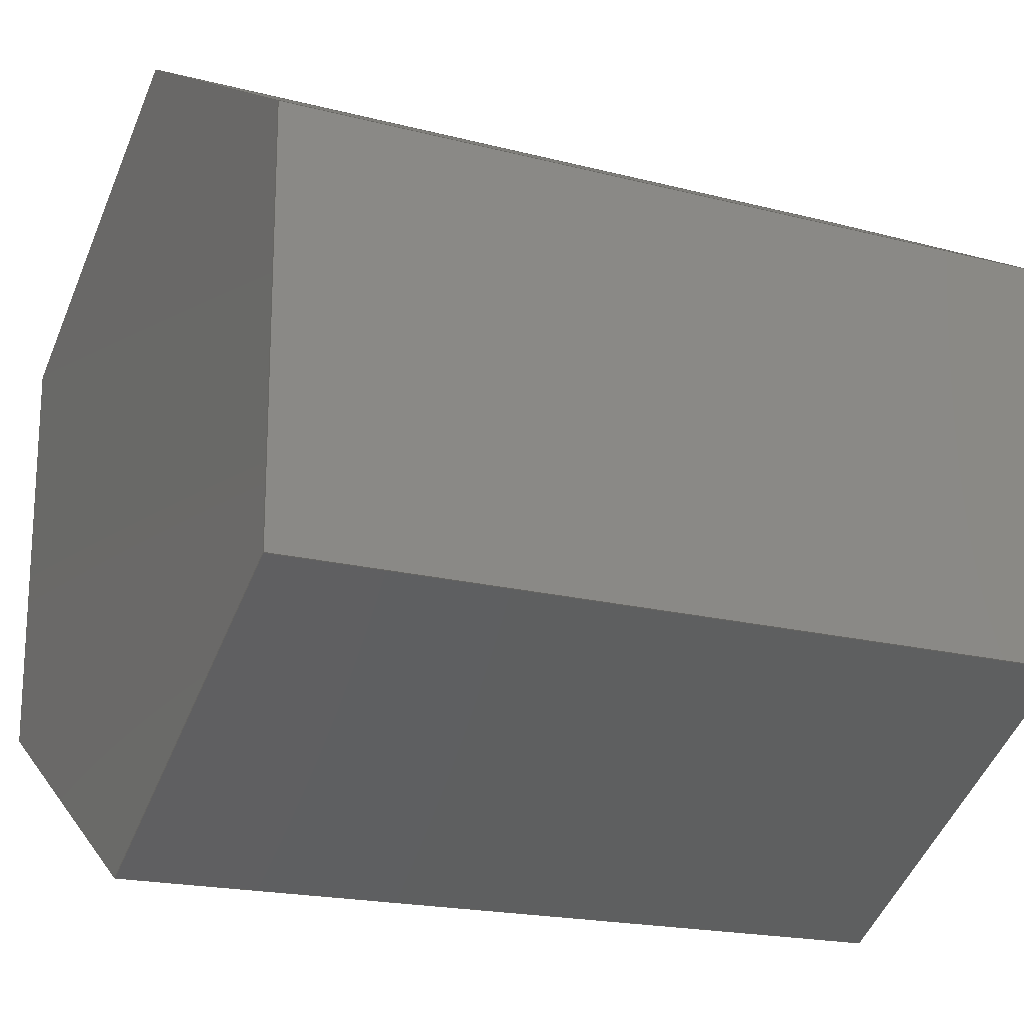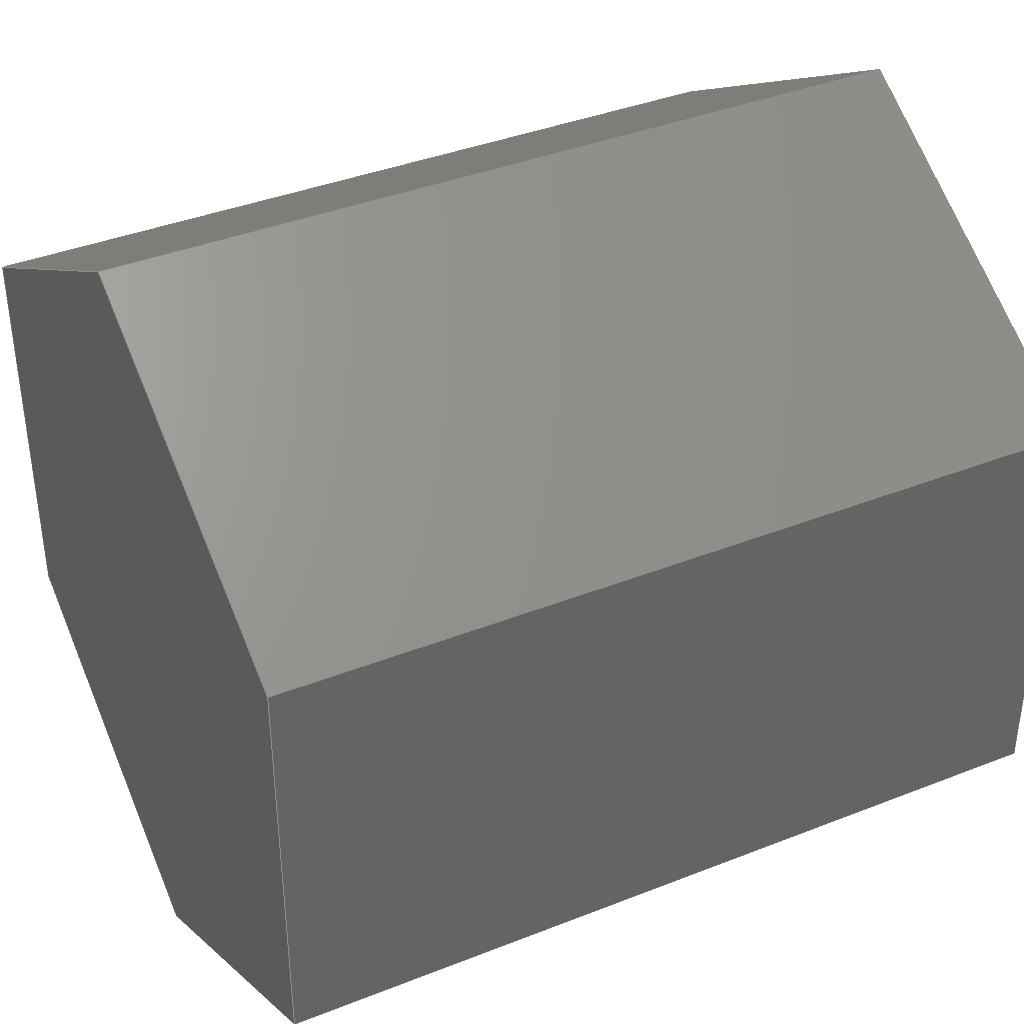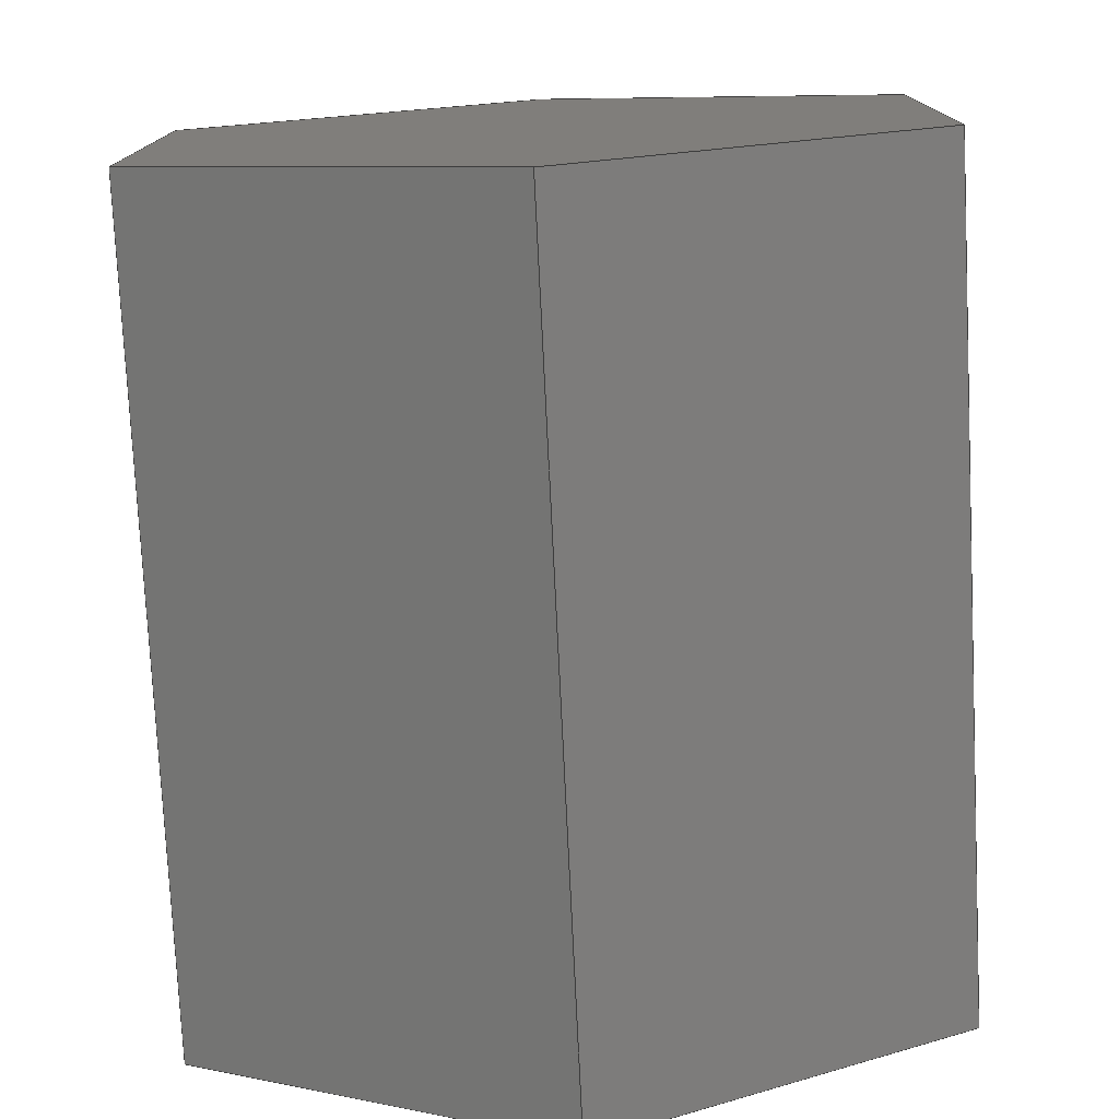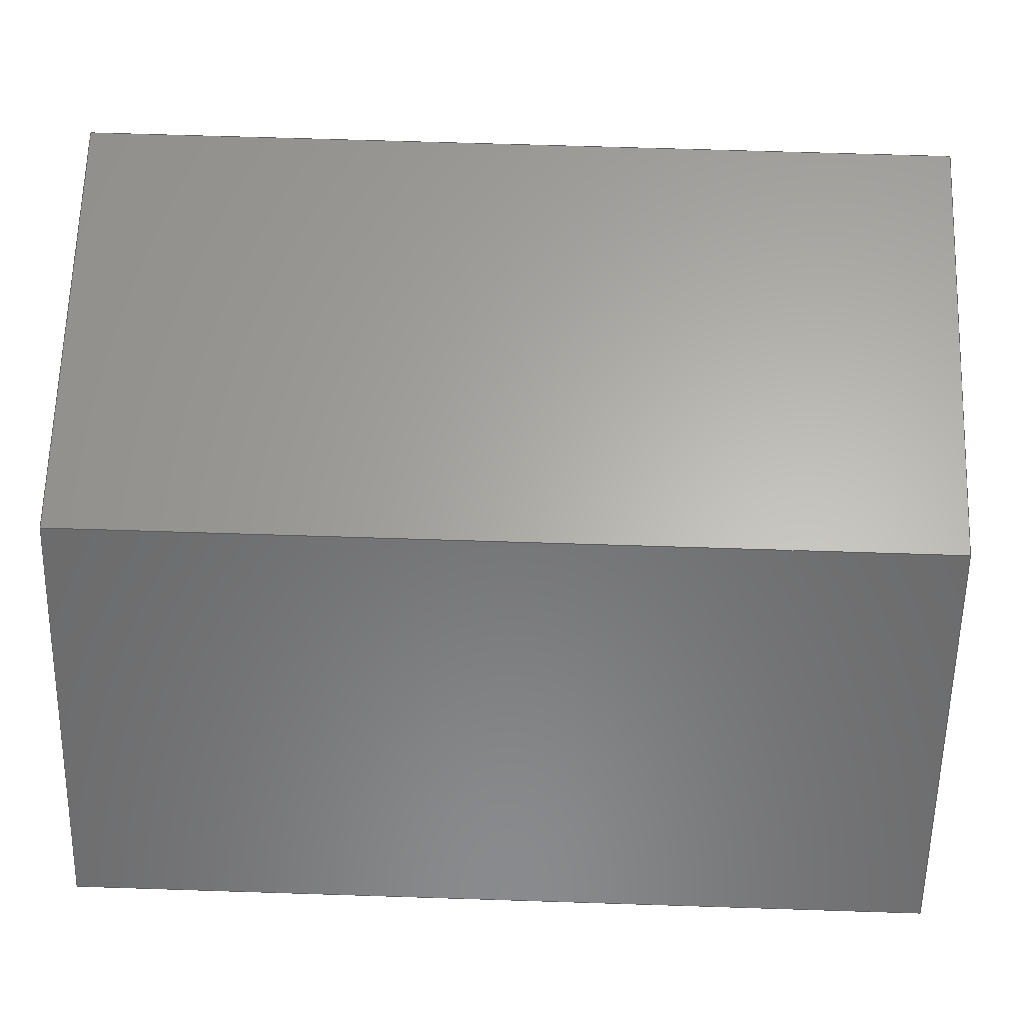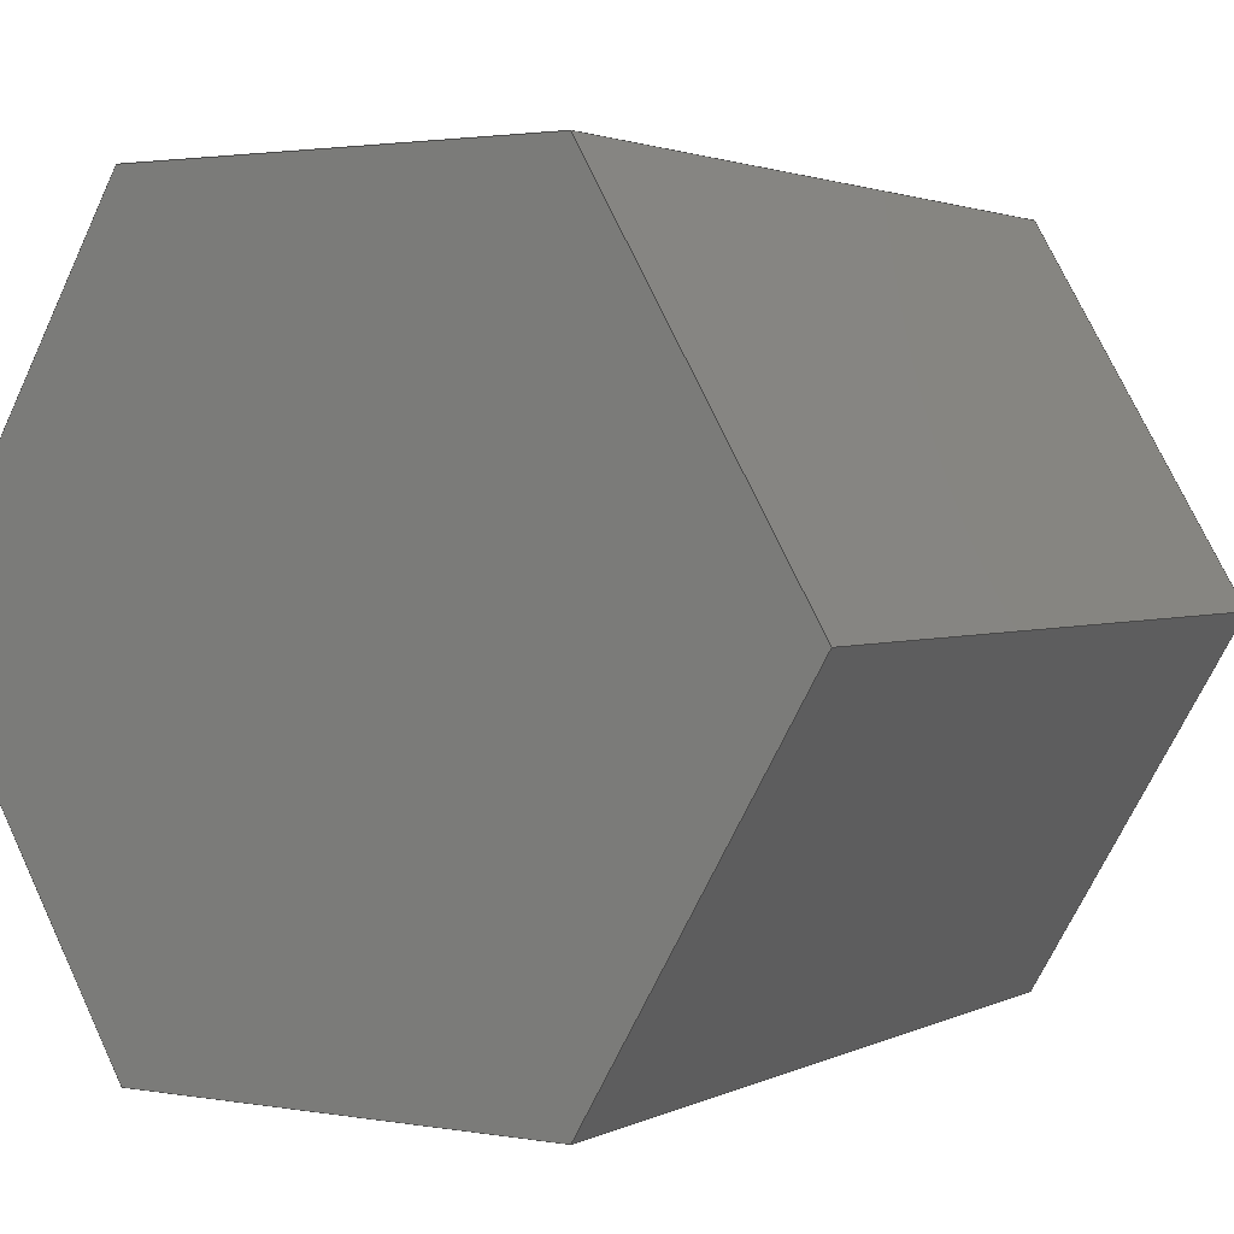
<metadata>
{"format":"step","ext":"step","renderer":"f3d","projection":"perspective","resolution":1024,"background":"white","views":[{"elev":-19.0,"azim":-26.2,"up":"+Z"},{"elev":38.9,"azim":-26.4,"up":"+Z"},{"elev":-77.1,"azim":92.8,"up":"+Z"},{"elev":63.6,"azim":1.9,"up":"+Y"},{"elev":2.1,"azim":121.3,"up":"+Y"}]}
</metadata>
<code>
ISO-10303-21;
DATA;
#1=MECHANICAL_DESIGN_GEOMETRIC_PRESENTATION_REPRESENTATION('',(#4),#240);
#2=SHAPE_REPRESENTATION_RELATIONSHIP('SRR','None',#247,#3);
#3=ADVANCED_BREP_SHAPE_REPRESENTATION('',(#5),#239);
#4=STYLED_ITEM('',(#257),#5);
#5=MANIFOLD_SOLID_BREP('Body1',#140);
#6=FACE_OUTER_BOUND('',#14,.T.);
#7=FACE_OUTER_BOUND('',#15,.T.);
#8=FACE_OUTER_BOUND('',#16,.T.);
#9=FACE_OUTER_BOUND('',#17,.T.);
#10=FACE_OUTER_BOUND('',#18,.T.);
#11=FACE_OUTER_BOUND('',#19,.T.);
#12=FACE_OUTER_BOUND('',#20,.T.);
#13=FACE_OUTER_BOUND('',#21,.T.);
#14=EDGE_LOOP('',(#88,#89,#90,#91));
#15=EDGE_LOOP('',(#92,#93,#94,#95));
#16=EDGE_LOOP('',(#96,#97,#98,#99));
#17=EDGE_LOOP('',(#100,#101,#102,#103));
#18=EDGE_LOOP('',(#104,#105,#106,#107));
#19=EDGE_LOOP('',(#108,#109,#110,#111));
#20=EDGE_LOOP('',(#112,#113,#114,#115,#116,#117));
#21=EDGE_LOOP('',(#118,#119,#120,#121,#122,#123));
#22=LINE('',#202,#40);
#23=LINE('',#204,#41);
#24=LINE('',#206,#42);
#25=LINE('',#207,#43);
#26=LINE('',#210,#44);
#27=LINE('',#212,#45);
#28=LINE('',#213,#46);
#29=LINE('',#216,#47);
#30=LINE('',#218,#48);
#31=LINE('',#219,#49);
#32=LINE('',#222,#50);
#33=LINE('',#224,#51);
#34=LINE('',#225,#52);
#35=LINE('',#228,#53);
#36=LINE('',#230,#54);
#37=LINE('',#231,#55);
#38=LINE('',#233,#56);
#39=LINE('',#234,#57);
#40=VECTOR('',#166,10);
#41=VECTOR('',#167,10);
#42=VECTOR('',#168,10);
#43=VECTOR('',#169,10);
#44=VECTOR('',#172,10);
#45=VECTOR('',#173,10);
#46=VECTOR('',#174,10);
#47=VECTOR('',#177,10);
#48=VECTOR('',#178,10);
#49=VECTOR('',#179,10);
#50=VECTOR('',#182,10);
#51=VECTOR('',#183,10);
#52=VECTOR('',#184,10);
#53=VECTOR('',#187,10);
#54=VECTOR('',#188,10);
#55=VECTOR('',#189,10);
#56=VECTOR('',#192,10);
#57=VECTOR('',#193,10);
#58=VERTEX_POINT('',#200);
#59=VERTEX_POINT('',#201);
#60=VERTEX_POINT('',#203);
#61=VERTEX_POINT('',#205);
#62=VERTEX_POINT('',#209);
#63=VERTEX_POINT('',#211);
#64=VERTEX_POINT('',#215);
#65=VERTEX_POINT('',#217);
#66=VERTEX_POINT('',#221);
#67=VERTEX_POINT('',#223);
#68=VERTEX_POINT('',#227);
#69=VERTEX_POINT('',#229);
#70=EDGE_CURVE('',#58,#59,#22,.T.);
#71=EDGE_CURVE('',#59,#60,#23,.T.);
#72=EDGE_CURVE('',#61,#60,#24,.T.);
#73=EDGE_CURVE('',#58,#61,#25,.T.);
#74=EDGE_CURVE('',#62,#58,#26,.T.);
#75=EDGE_CURVE('',#63,#61,#27,.T.);
#76=EDGE_CURVE('',#62,#63,#28,.T.);
#77=EDGE_CURVE('',#64,#62,#29,.T.);
#78=EDGE_CURVE('',#65,#63,#30,.T.);
#79=EDGE_CURVE('',#64,#65,#31,.T.);
#80=EDGE_CURVE('',#66,#64,#32,.T.);
#81=EDGE_CURVE('',#67,#65,#33,.T.);
#82=EDGE_CURVE('',#66,#67,#34,.T.);
#83=EDGE_CURVE('',#68,#66,#35,.T.);
#84=EDGE_CURVE('',#69,#67,#36,.T.);
#85=EDGE_CURVE('',#68,#69,#37,.T.);
#86=EDGE_CURVE('',#59,#68,#38,.T.);
#87=EDGE_CURVE('',#60,#69,#39,.T.);
#88=ORIENTED_EDGE('',*,*,#70,.T.);
#89=ORIENTED_EDGE('',*,*,#71,.T.);
#90=ORIENTED_EDGE('',*,*,#72,.F.);
#91=ORIENTED_EDGE('',*,*,#73,.F.);
#92=ORIENTED_EDGE('',*,*,#74,.T.);
#93=ORIENTED_EDGE('',*,*,#73,.T.);
#94=ORIENTED_EDGE('',*,*,#75,.F.);
#95=ORIENTED_EDGE('',*,*,#76,.F.);
#96=ORIENTED_EDGE('',*,*,#77,.T.);
#97=ORIENTED_EDGE('',*,*,#76,.T.);
#98=ORIENTED_EDGE('',*,*,#78,.F.);
#99=ORIENTED_EDGE('',*,*,#79,.F.);
#100=ORIENTED_EDGE('',*,*,#80,.T.);
#101=ORIENTED_EDGE('',*,*,#79,.T.);
#102=ORIENTED_EDGE('',*,*,#81,.F.);
#103=ORIENTED_EDGE('',*,*,#82,.F.);
#104=ORIENTED_EDGE('',*,*,#83,.T.);
#105=ORIENTED_EDGE('',*,*,#82,.T.);
#106=ORIENTED_EDGE('',*,*,#84,.F.);
#107=ORIENTED_EDGE('',*,*,#85,.F.);
#108=ORIENTED_EDGE('',*,*,#86,.T.);
#109=ORIENTED_EDGE('',*,*,#85,.T.);
#110=ORIENTED_EDGE('',*,*,#87,.F.);
#111=ORIENTED_EDGE('',*,*,#71,.F.);
#112=ORIENTED_EDGE('',*,*,#87,.T.);
#113=ORIENTED_EDGE('',*,*,#84,.T.);
#114=ORIENTED_EDGE('',*,*,#81,.T.);
#115=ORIENTED_EDGE('',*,*,#78,.T.);
#116=ORIENTED_EDGE('',*,*,#75,.T.);
#117=ORIENTED_EDGE('',*,*,#72,.T.);
#118=ORIENTED_EDGE('',*,*,#86,.F.);
#119=ORIENTED_EDGE('',*,*,#70,.F.);
#120=ORIENTED_EDGE('',*,*,#74,.F.);
#121=ORIENTED_EDGE('',*,*,#77,.F.);
#122=ORIENTED_EDGE('',*,*,#80,.F.);
#123=ORIENTED_EDGE('',*,*,#83,.F.);
#124=PLANE('',#154);
#125=PLANE('',#155);
#126=PLANE('',#156);
#127=PLANE('',#157);
#128=PLANE('',#158);
#129=PLANE('',#159);
#130=PLANE('',#160);
#131=PLANE('',#161);
#132=ADVANCED_FACE('',(#6),#124,.T.);
#133=ADVANCED_FACE('',(#7),#125,.T.);
#134=ADVANCED_FACE('',(#8),#126,.T.);
#135=ADVANCED_FACE('',(#9),#127,.T.);
#136=ADVANCED_FACE('',(#10),#128,.T.);
#137=ADVANCED_FACE('',(#11),#129,.T.);
#138=ADVANCED_FACE('',(#12),#130,.T.);
#139=ADVANCED_FACE('',(#13),#131,.F.);
#140=CLOSED_SHELL('',(#132,#133,#134,#135,#136,#137,#138,#139));
#141=DERIVED_UNIT_ELEMENT(#143,1);
#142=DERIVED_UNIT_ELEMENT(#242,3);
#143=(
MASS_UNIT()
NAMED_UNIT(*)
SI_UNIT(.KILO.,.GRAM.)
);
#144=DERIVED_UNIT((#141,#142));
#145=MEASURE_REPRESENTATION_ITEM('density measure',
POSITIVE_RATIO_MEASURE(7850),#144);
#146=PROPERTY_DEFINITION_REPRESENTATION(#151,#148);
#147=PROPERTY_DEFINITION_REPRESENTATION(#152,#149);
#148=REPRESENTATION('material name',(#150),#239);
#149=REPRESENTATION('density',(#145),#239);
#150=DESCRIPTIVE_REPRESENTATION_ITEM('Steel','Steel');
#151=PROPERTY_DEFINITION('material property','material name',#249);
#152=PROPERTY_DEFINITION('material property','density of part',#249);
#153=AXIS2_PLACEMENT_3D('placement',#198,#162,#163);
#154=AXIS2_PLACEMENT_3D('',#199,#164,#165);
#155=AXIS2_PLACEMENT_3D('',#208,#170,#171);
#156=AXIS2_PLACEMENT_3D('',#214,#175,#176);
#157=AXIS2_PLACEMENT_3D('',#220,#180,#181);
#158=AXIS2_PLACEMENT_3D('',#226,#185,#186);
#159=AXIS2_PLACEMENT_3D('',#232,#190,#191);
#160=AXIS2_PLACEMENT_3D('',#235,#194,#195);
#161=AXIS2_PLACEMENT_3D('',#236,#196,#197);
#162=DIRECTION('axis',(0,0,1));
#163=DIRECTION('refdir',(1,0,0));
#164=DIRECTION('center_axis',(0,1,5.769e-15));
#165=DIRECTION('ref_axis',(0,-5.769e-15,1));
#166=DIRECTION('',(0,-5.769e-15,1));
#167=DIRECTION('',(1,0,0));
#168=DIRECTION('',(0,-5.769e-15,1));
#169=DIRECTION('',(1,0,0));
#170=DIRECTION('center_axis',(0,0.5,-0.866));
#171=DIRECTION('ref_axis',(0,0.866,0.5));
#172=DIRECTION('',(0,0.866,0.5));
#173=DIRECTION('',(0,0.866,0.5));
#174=DIRECTION('',(1,0,0));
#175=DIRECTION('center_axis',(0,-0.5,-0.866));
#176=DIRECTION('ref_axis',(0,0.866,-0.5));
#177=DIRECTION('',(0,0.866,-0.5));
#178=DIRECTION('',(0,0.866,-0.5));
#179=DIRECTION('',(1,0,0));
#180=DIRECTION('center_axis',(0,-1,-1.923e-15));
#181=DIRECTION('ref_axis',(0,1.923e-15,-1));
#182=DIRECTION('',(0,1.923e-15,-1));
#183=DIRECTION('',(0,1.923e-15,-1));
#184=DIRECTION('',(1,0,0));
#185=DIRECTION('center_axis',(0,-0.5,0.866));
#186=DIRECTION('ref_axis',(0,-0.866,-0.5));
#187=DIRECTION('',(0,-0.866,-0.5));
#188=DIRECTION('',(0,-0.866,-0.5));
#189=DIRECTION('',(1,0,0));
#190=DIRECTION('center_axis',(0,0.5,0.866));
#191=DIRECTION('ref_axis',(0,-0.866,0.5));
#192=DIRECTION('',(0,-0.866,0.5));
#193=DIRECTION('',(0,-0.866,0.5));
#194=DIRECTION('center_axis',(1,0,0));
#195=DIRECTION('ref_axis',(0,0,-1));
#196=DIRECTION('center_axis',(1,0,0));
#197=DIRECTION('ref_axis',(0,0,-1));
#198=CARTESIAN_POINT('',(0,0,0));
#199=CARTESIAN_POINT('Origin',(0,4,-2.309));
#200=CARTESIAN_POINT('',(0,4,-2.309));
#201=CARTESIAN_POINT('',(0,4,2.309));
#202=CARTESIAN_POINT('',(0,4,-2.309));
#203=CARTESIAN_POINT('',(9,4,2.309));
#204=CARTESIAN_POINT('',(0,4,2.309));
#205=CARTESIAN_POINT('',(9,4,-2.309));
#206=CARTESIAN_POINT('',(9,4,-2.309));
#207=CARTESIAN_POINT('',(0,4,-2.309));
#208=CARTESIAN_POINT('Origin',(0,1.101e-14,-4.619));
#209=CARTESIAN_POINT('',(0,1.101e-14,-4.619));
#210=CARTESIAN_POINT('',(0,1.101e-14,-4.619));
#211=CARTESIAN_POINT('',(9,1.11e-14,-4.619));
#212=CARTESIAN_POINT('',(9,1.101e-14,-4.619));
#213=CARTESIAN_POINT('',(0,1.101e-14,-4.619));
#214=CARTESIAN_POINT('Origin',(0,-4,-2.309));
#215=CARTESIAN_POINT('',(0,-4,-2.309));
#216=CARTESIAN_POINT('',(0,-4,-2.309));
#217=CARTESIAN_POINT('',(9,-4,-2.309));
#218=CARTESIAN_POINT('',(9,-4,-2.309));
#219=CARTESIAN_POINT('',(0,-4,-2.309));
#220=CARTESIAN_POINT('Origin',(0,-4,2.309));
#221=CARTESIAN_POINT('',(0,-4,2.309));
#222=CARTESIAN_POINT('',(0,-4,2.309));
#223=CARTESIAN_POINT('',(9,-4,2.309));
#224=CARTESIAN_POINT('',(9,-4,2.309));
#225=CARTESIAN_POINT('',(0,-4,2.309));
#226=CARTESIAN_POINT('Origin',(0,-4.631e-14,4.619));
#227=CARTESIAN_POINT('',(0,-4.607e-14,4.619));
#228=CARTESIAN_POINT('',(0,-4.631e-14,4.619));
#229=CARTESIAN_POINT('',(9,-4.607e-14,4.619));
#230=CARTESIAN_POINT('',(9,-4.631e-14,4.619));
#231=CARTESIAN_POINT('',(0,-4.607e-14,4.619));
#232=CARTESIAN_POINT('Origin',(0,4,2.309));
#233=CARTESIAN_POINT('',(0,4,2.309));
#234=CARTESIAN_POINT('',(9,4,2.309));
#235=CARTESIAN_POINT('Origin',(9,4.441e-15,-4.441e-15));
#236=CARTESIAN_POINT('Origin',(0,4.441e-15,-4.441e-15));
#237=UNCERTAINTY_MEASURE_WITH_UNIT(LENGTH_MEASURE(0.01),#241,
'DISTANCE_ACCURACY_VALUE',
'Maximum model space distance between geometric entities at asserted c
onnectivities');
#238=UNCERTAINTY_MEASURE_WITH_UNIT(LENGTH_MEASURE(0.01),#241,
'DISTANCE_ACCURACY_VALUE',
'Maximum model space distance between geometric entities at asserted c
onnectivities');
#239=(
GEOMETRIC_REPRESENTATION_CONTEXT(3)
GLOBAL_UNCERTAINTY_ASSIGNED_CONTEXT((#237))
GLOBAL_UNIT_ASSIGNED_CONTEXT((#241,#243,#244))
REPRESENTATION_CONTEXT('','3D')
);
#240=(
GEOMETRIC_REPRESENTATION_CONTEXT(3)
GLOBAL_UNCERTAINTY_ASSIGNED_CONTEXT((#238))
GLOBAL_UNIT_ASSIGNED_CONTEXT((#241,#243,#244))
REPRESENTATION_CONTEXT('','3D')
);
#241=(
LENGTH_UNIT()
NAMED_UNIT(*)
SI_UNIT(.MILLI.,.METRE.)
);
#242=(
LENGTH_UNIT()
NAMED_UNIT(*)
SI_UNIT($,.METRE.)
);
#243=(
NAMED_UNIT(*)
PLANE_ANGLE_UNIT()
SI_UNIT($,.RADIAN.)
);
#244=(
NAMED_UNIT(*)
SI_UNIT($,.STERADIAN.)
SOLID_ANGLE_UNIT()
);
#245=SHAPE_DEFINITION_REPRESENTATION(#246,#247);
#246=PRODUCT_DEFINITION_SHAPE('',$,#249);
#247=SHAPE_REPRESENTATION('',(#153),#239);
#248=PRODUCT_DEFINITION_CONTEXT('part definition',#253,'design');
#249=PRODUCT_DEFINITION('Untitled','Untitled',#250,#248);
#250=PRODUCT_DEFINITION_FORMATION('',$,#255);
#251=PRODUCT_RELATED_PRODUCT_CATEGORY('Untitled','Untitled',(#255));
#252=APPLICATION_PROTOCOL_DEFINITION('international standard',
'automotive_design',2009,#253);
#253=APPLICATION_CONTEXT(
'Core Data for Automotive Mechanical Design Process');
#254=PRODUCT_CONTEXT('part definition',#253,'mechanical');
#255=PRODUCT('Untitled','Untitled',$,(#254));
#256=PRESENTATION_STYLE_ASSIGNMENT((#258));
#257=PRESENTATION_STYLE_ASSIGNMENT((#259));
#258=SURFACE_STYLE_USAGE(.BOTH.,#260);
#259=SURFACE_STYLE_USAGE(.BOTH.,#261);
#260=SURFACE_SIDE_STYLE('',(#262));
#261=SURFACE_SIDE_STYLE('',(#263));
#262=SURFACE_STYLE_FILL_AREA(#264);
#263=SURFACE_STYLE_FILL_AREA(#265);
#264=FILL_AREA_STYLE('Steel - Satin',(#266));
#265=FILL_AREA_STYLE('Stainless Steel - Satin',(#267));
#266=FILL_AREA_STYLE_COLOUR('Steel - Satin',#268);
#267=FILL_AREA_STYLE_COLOUR('Stainless Steel - Satin',#269);
#268=COLOUR_RGB('Steel - Satin',0.6275,0.6275,0.6275);
#269=COLOUR_RGB('Stainless Steel - Satin',0.7961,0.7961,
0.7961);
ENDSEC;
END-ISO-10303-21;

</code>
